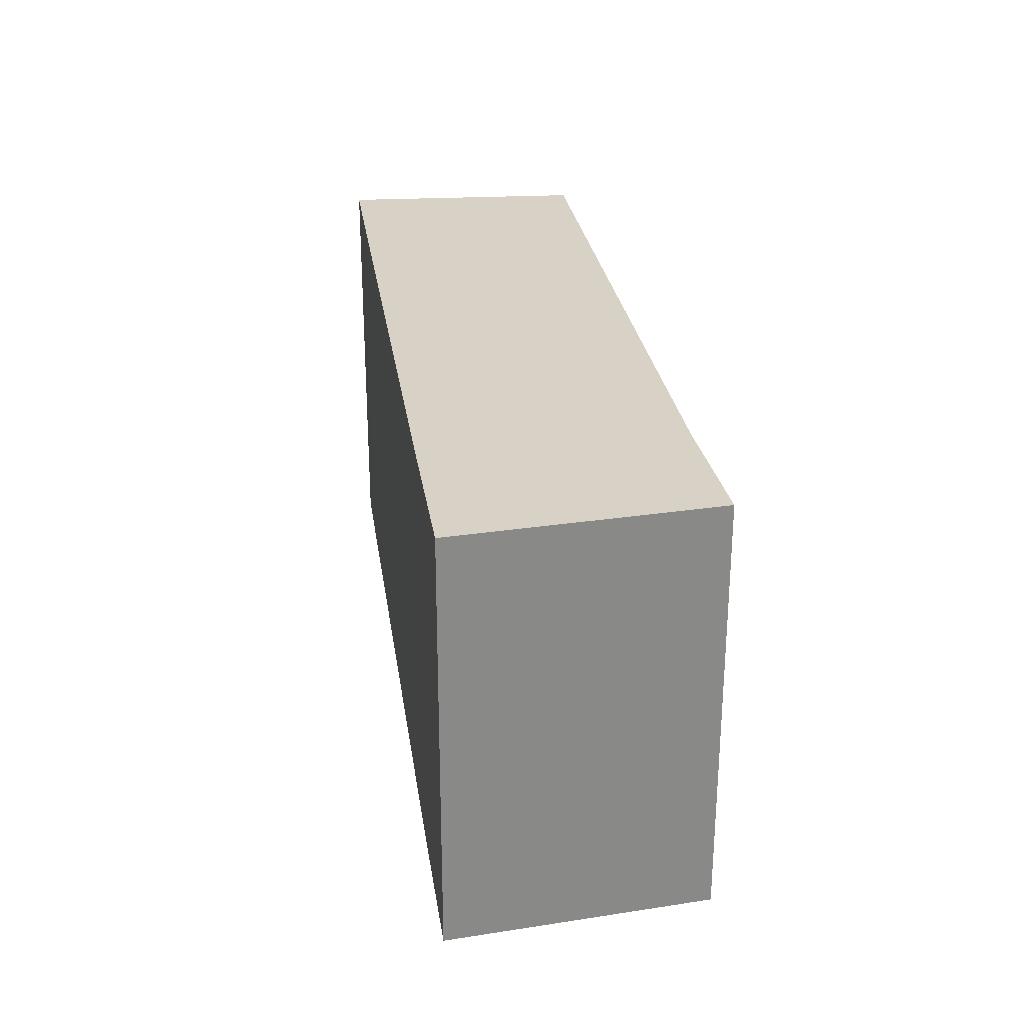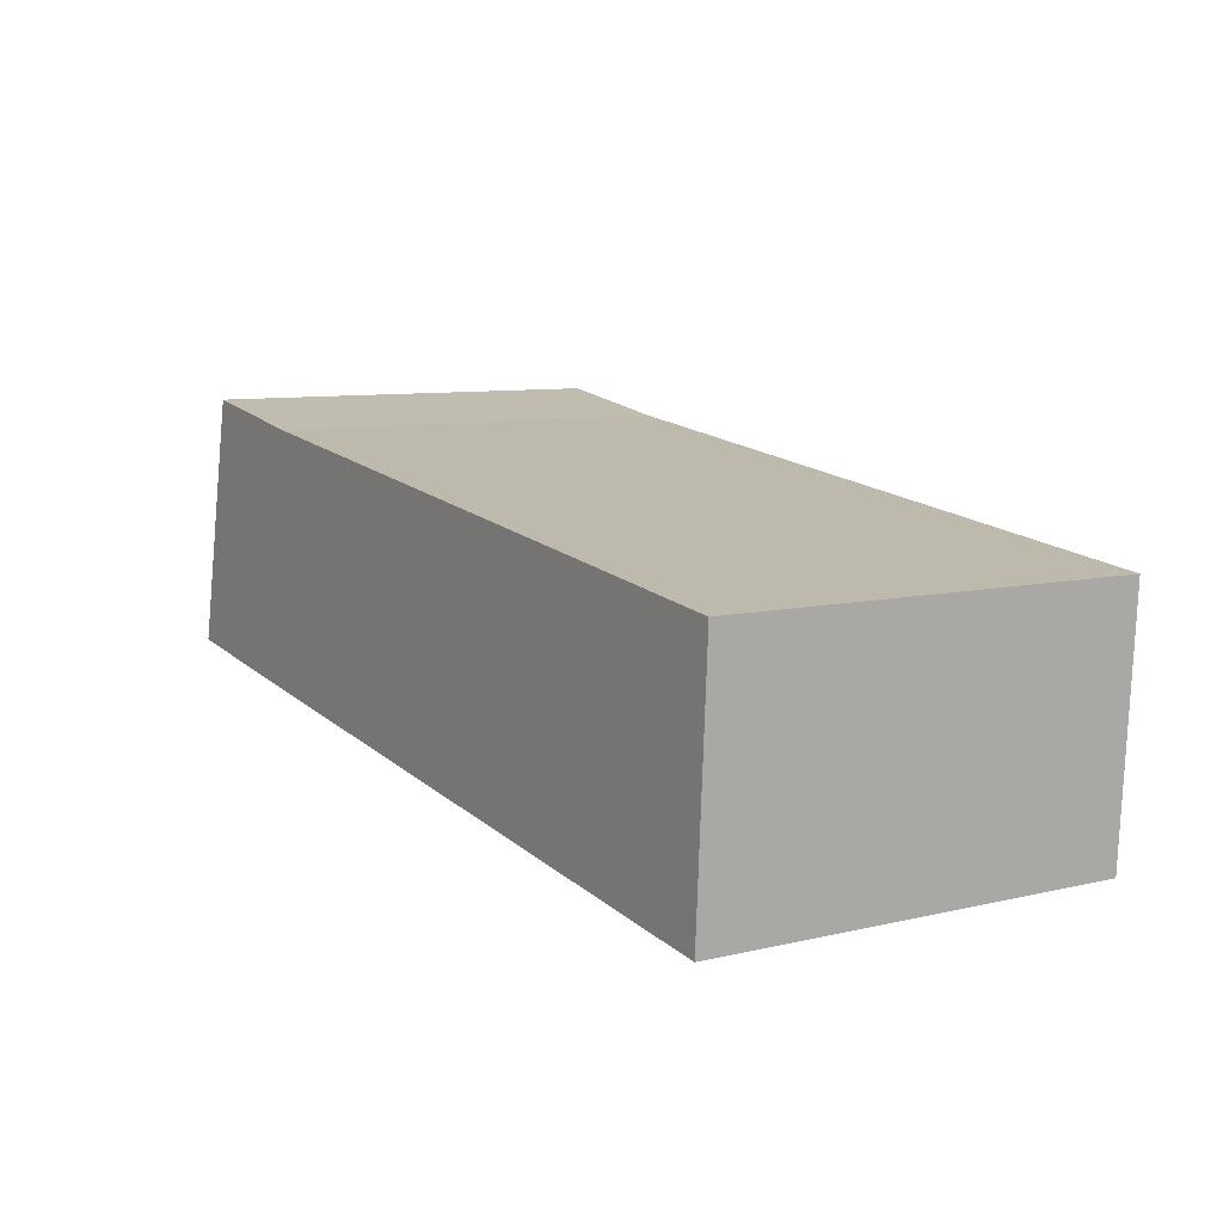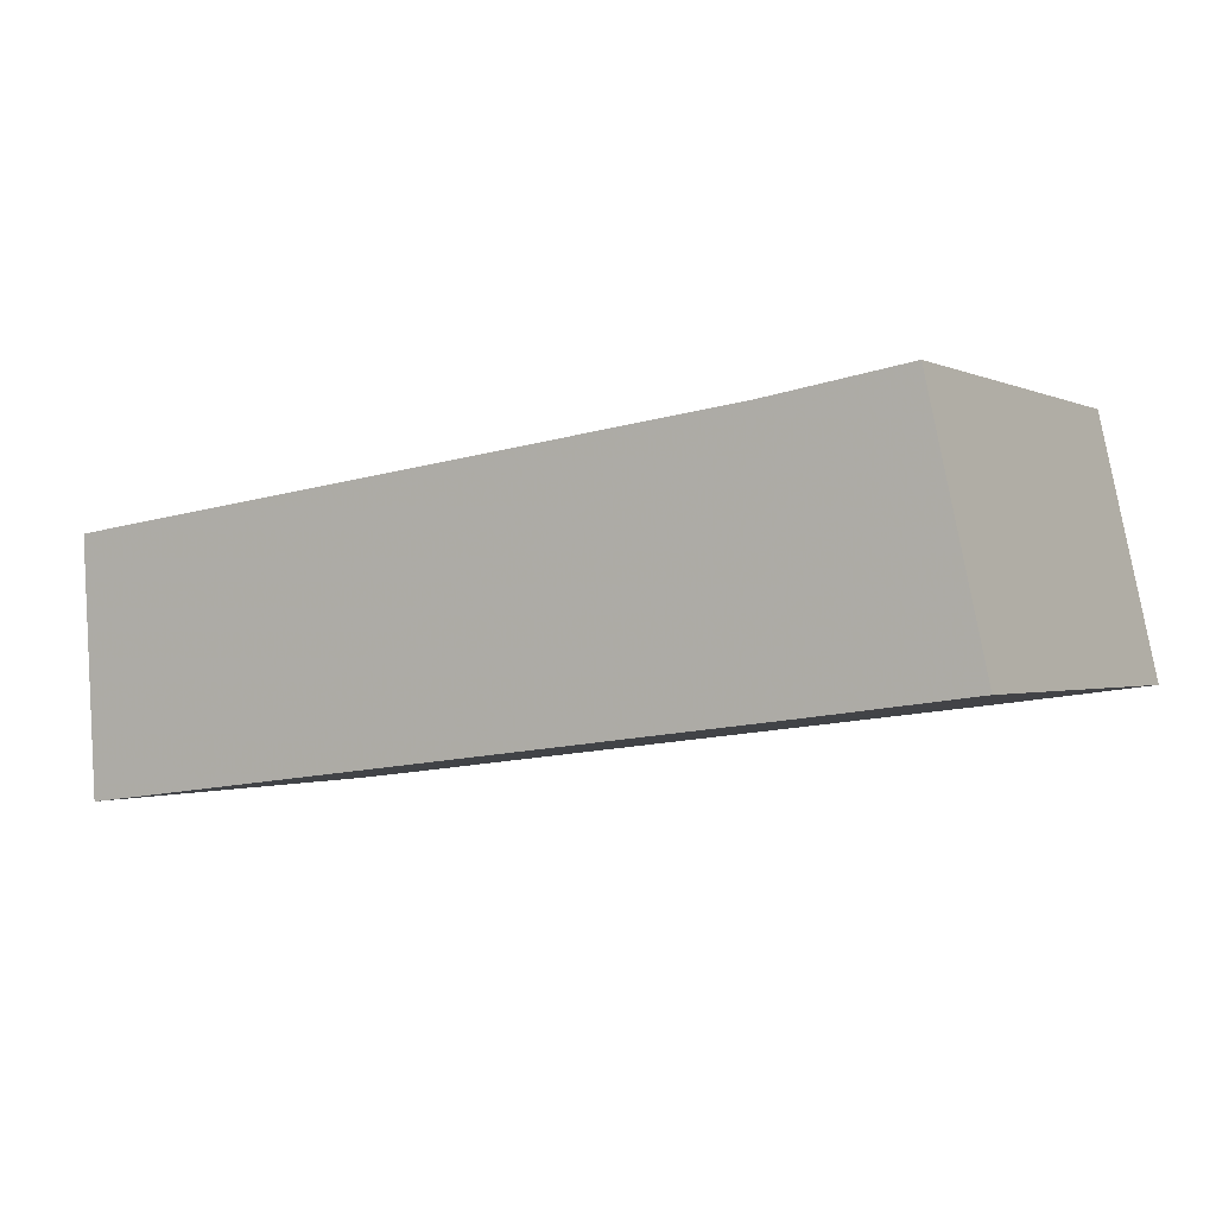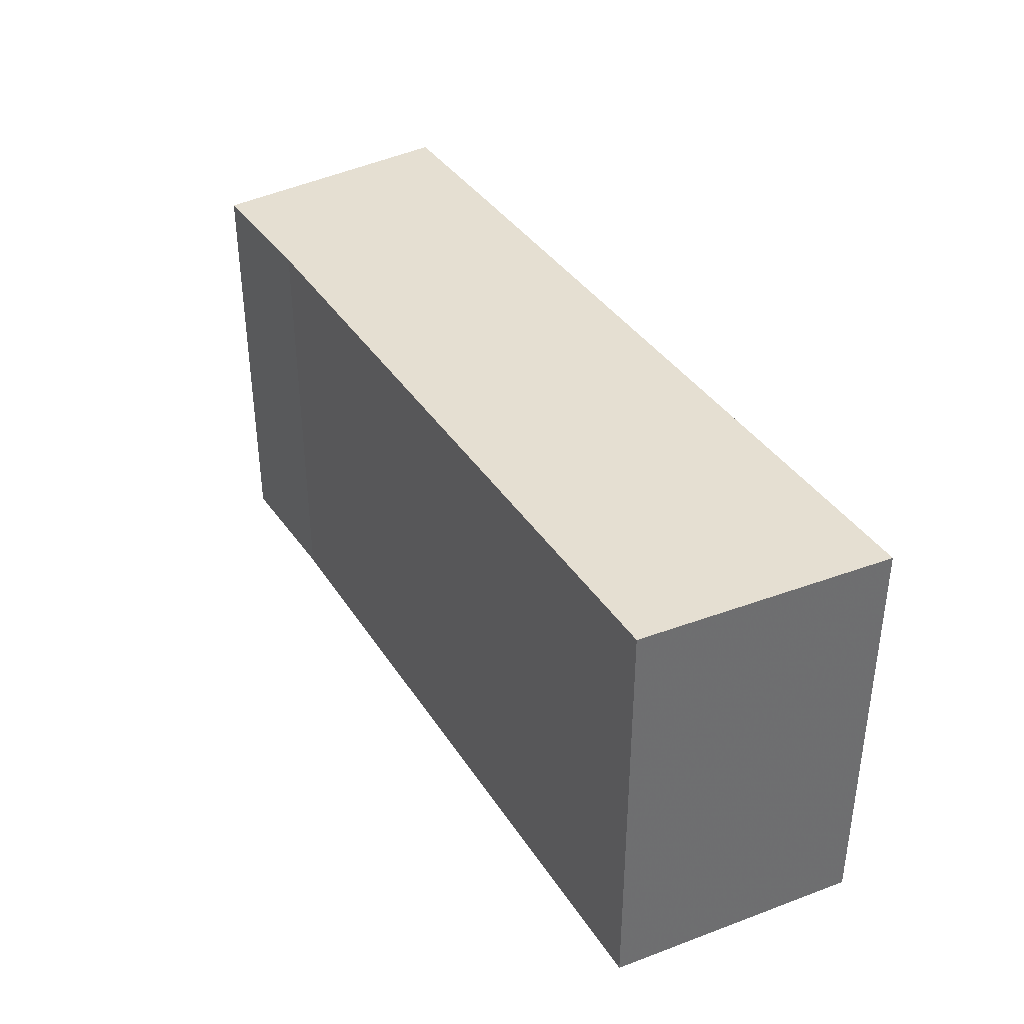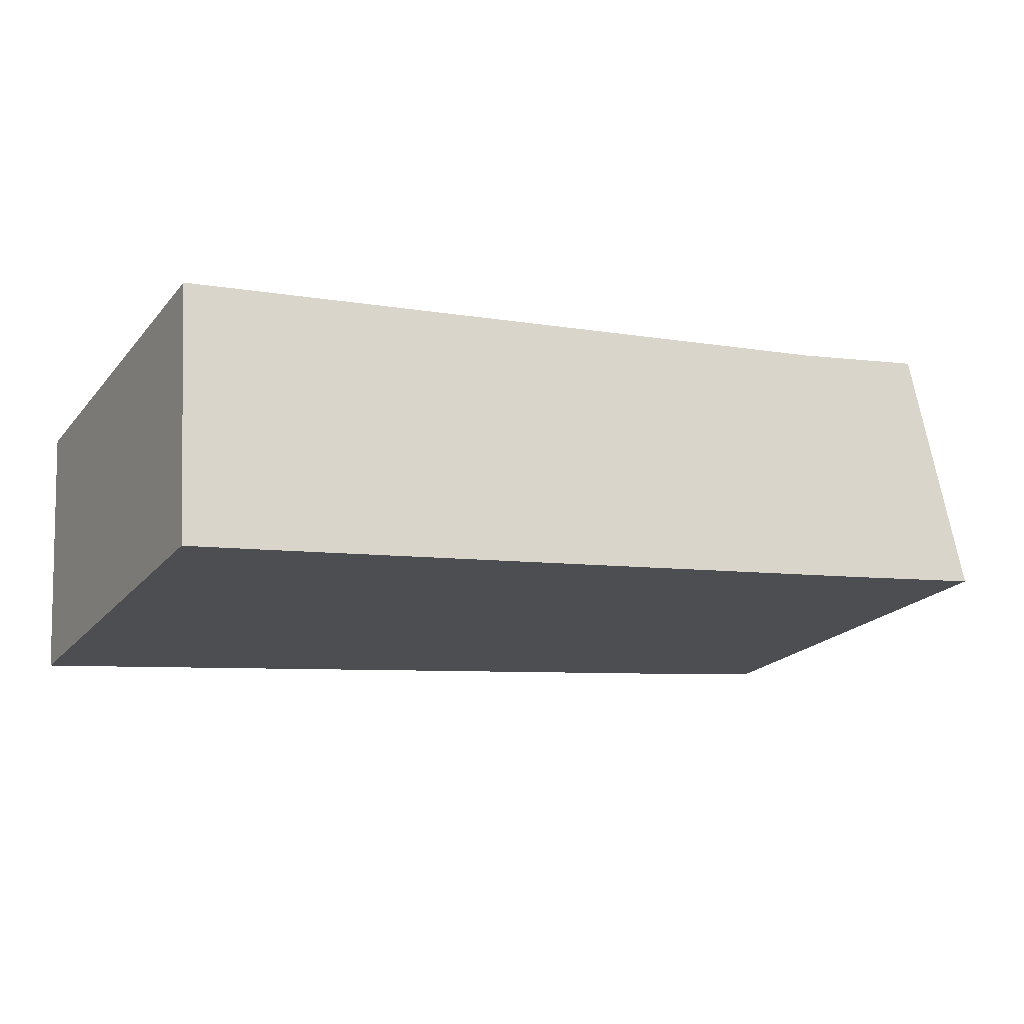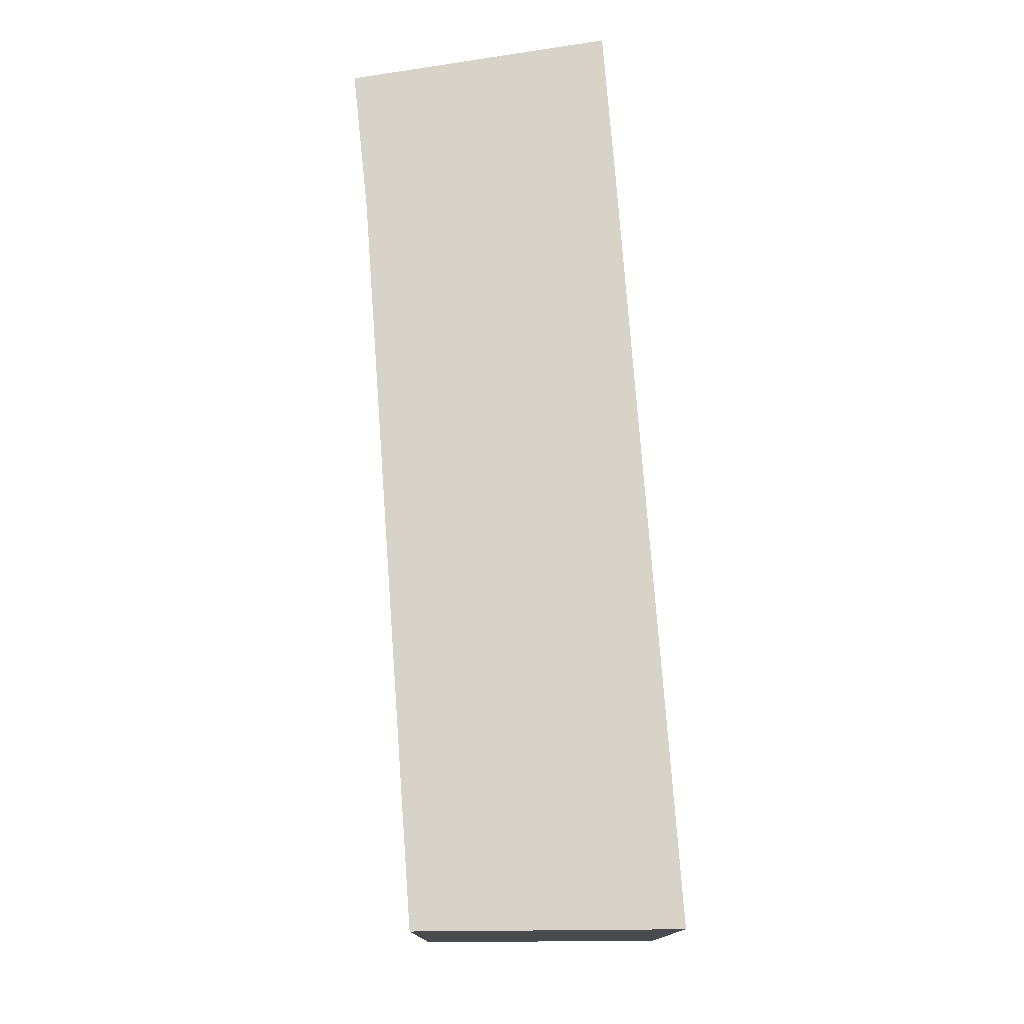
<metadata>
{"format":"obj","ext":"obj","renderer":"f3d","projection":"perspective","resolution":1024,"background":"white","views":[{"elev":27.2,"azim":-90.9,"up":"+Y"},{"elev":8.6,"azim":57.4,"up":"+Z"},{"elev":-0.8,"azim":-149.5,"up":"+Z"},{"elev":37.5,"azim":68.1,"up":"+Y"},{"elev":-21.0,"azim":151.7,"up":"+Z"},{"elev":75.9,"azim":92.9,"up":"+Y"}]}
</metadata>
<code>
v 1.592 -0.02316 -0.9419
v 1.545 -0.02316 -0.9359
v 1.562 -0.02316 -0.8597
v 1.605 -0.02316 -0.8665
v 1.793 -0.02316 -0.967
v 1.815 -0.02316 -0.9697
v 1.819 -0.02316 -0.8932
v 1.562 -0.1498 -0.8597
v 1.545 -0.1498 -0.9359
v 1.592 -0.1498 -0.9419
v 1.605 -0.1498 -0.8665
v 1.793 -0.1498 -0.967
v 1.815 -0.1498 -0.9697
v 1.819 -0.1498 -0.8932
v 1.592 -0.1498 -0.9419
v 1.545 -0.1498 -0.9359
v 1.545 -0.02316 -0.9359
v 1.592 -0.02316 -0.9419
v 1.793 -0.1498 -0.967
v 1.592 -0.1498 -0.9419
v 1.592 -0.02316 -0.9419
v 1.793 -0.02316 -0.967
v 1.815 -0.1498 -0.9697
v 1.793 -0.1498 -0.967
v 1.793 -0.02316 -0.967
v 1.815 -0.02316 -0.9697
v 1.819 -0.1498 -0.8932
v 1.815 -0.1498 -0.9697
v 1.815 -0.02316 -0.9697
v 1.819 -0.02316 -0.8932
v 1.605 -0.1498 -0.8665
v 1.819 -0.1498 -0.8932
v 1.819 -0.02316 -0.8932
v 1.605 -0.02316 -0.8665
v 1.562 -0.1498 -0.8597
v 1.605 -0.1498 -0.8665
v 1.605 -0.02316 -0.8665
v 1.562 -0.02316 -0.8597
v 1.545 -0.1498 -0.9359
v 1.562 -0.1498 -0.8597
v 1.562 -0.02316 -0.8597
v 1.545 -0.02316 -0.9359
f 1 2 3
f 1 3 4
f 5 1 4
f 6 5 4
f 7 6 4
f 8 9 10
f 11 8 10
f 11 10 12
f 11 12 13
f 14 11 13
f 15 16 17
f 15 17 18
f 19 20 21
f 19 21 22
f 23 24 25
f 23 25 26
f 27 28 29
f 27 29 30
f 31 32 33
f 31 33 34
f 35 36 37
f 35 37 38
f 39 40 41
f 39 41 42

</code>
